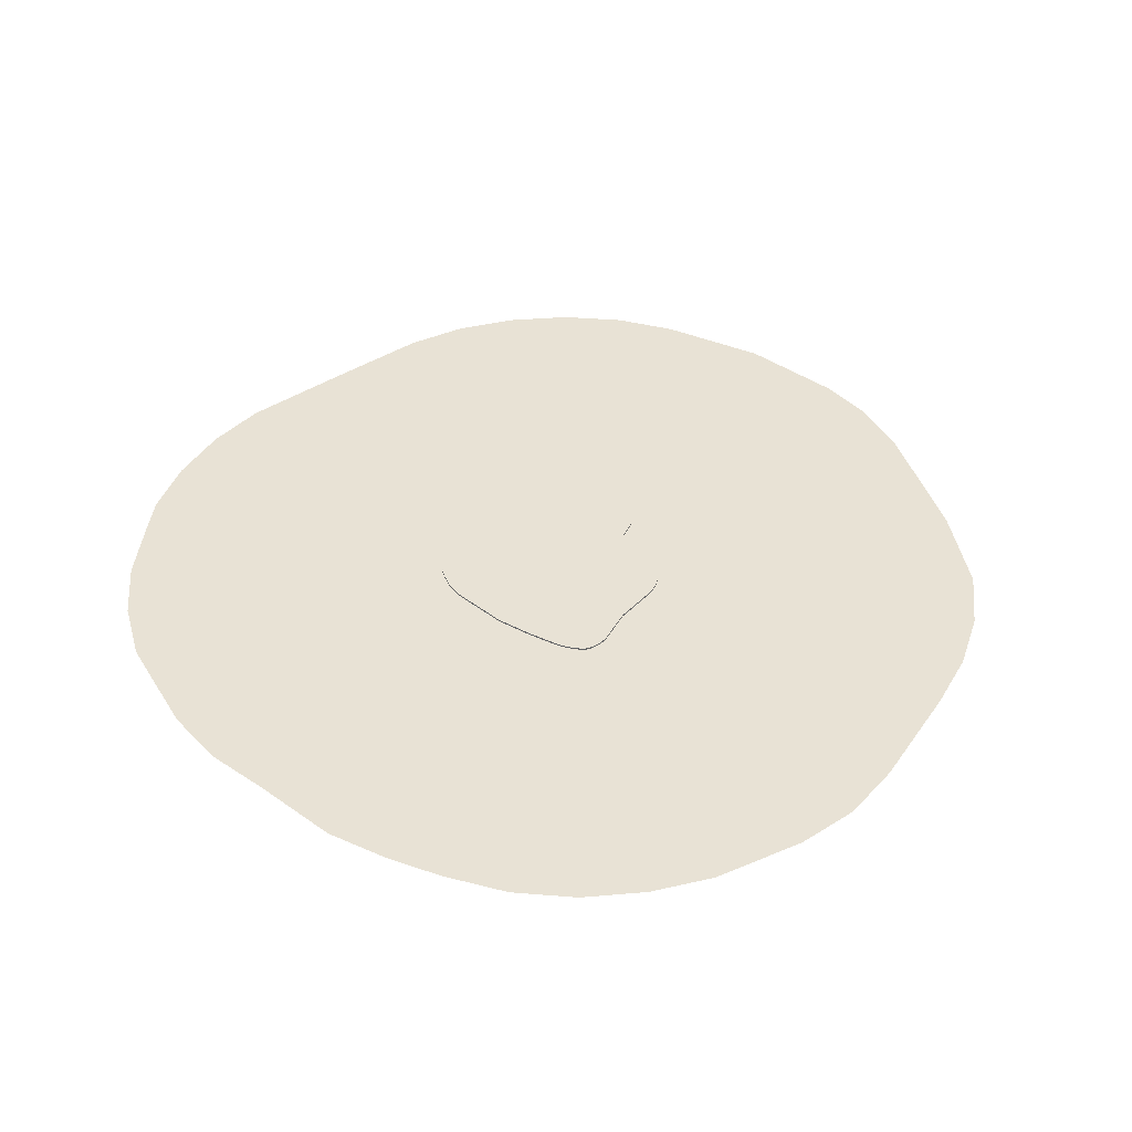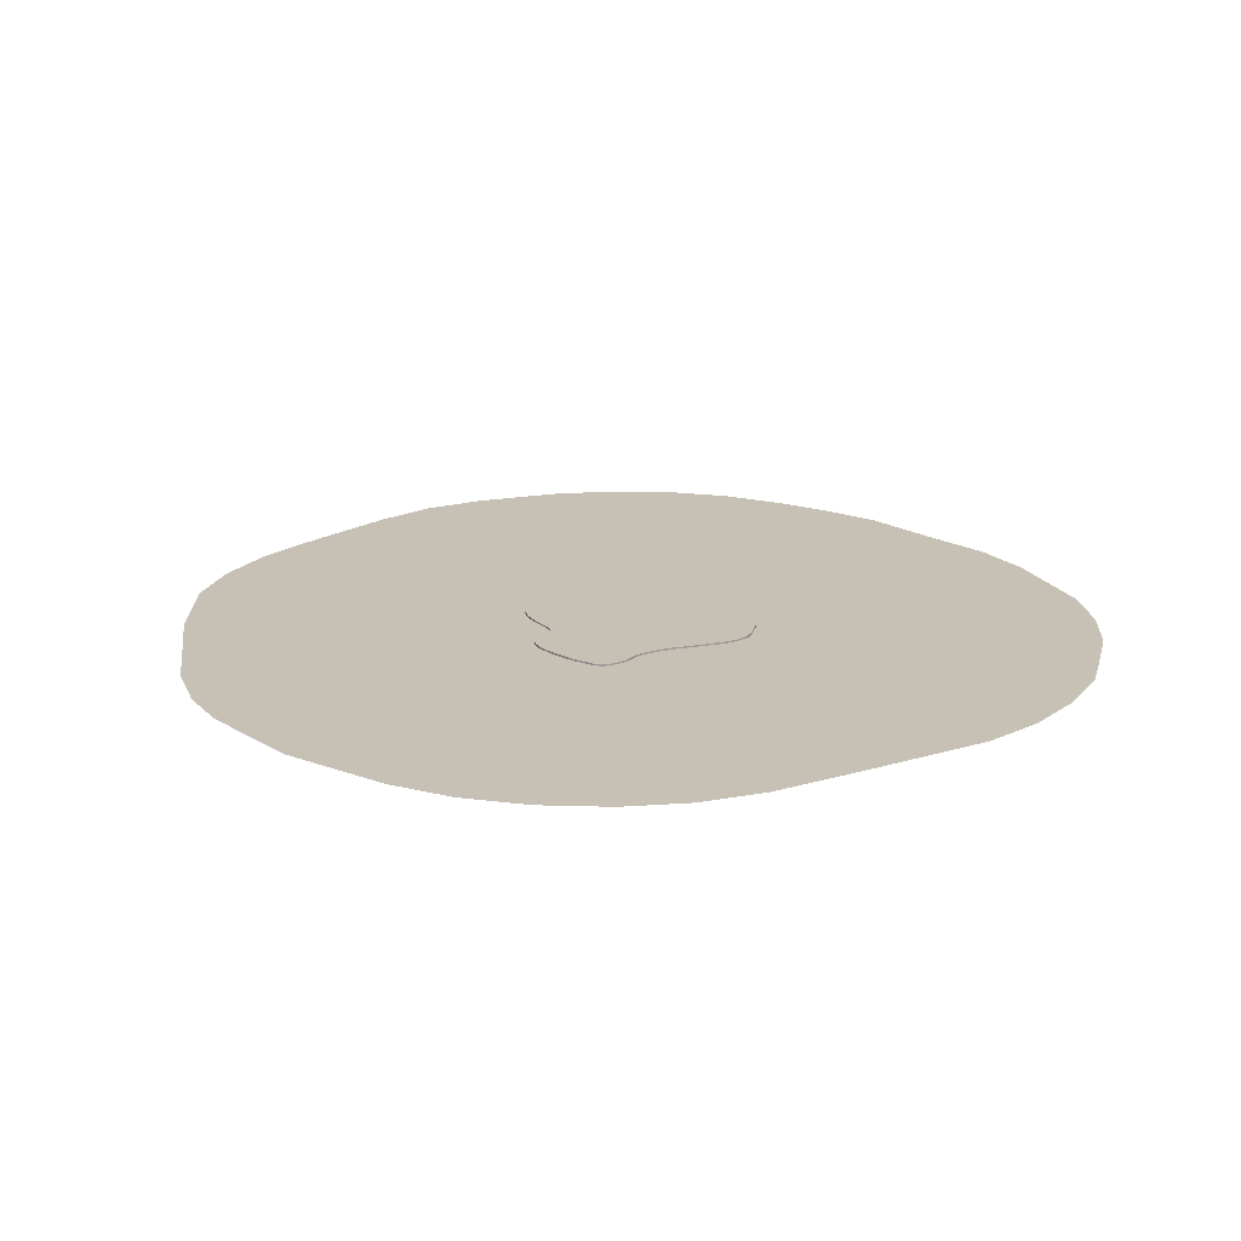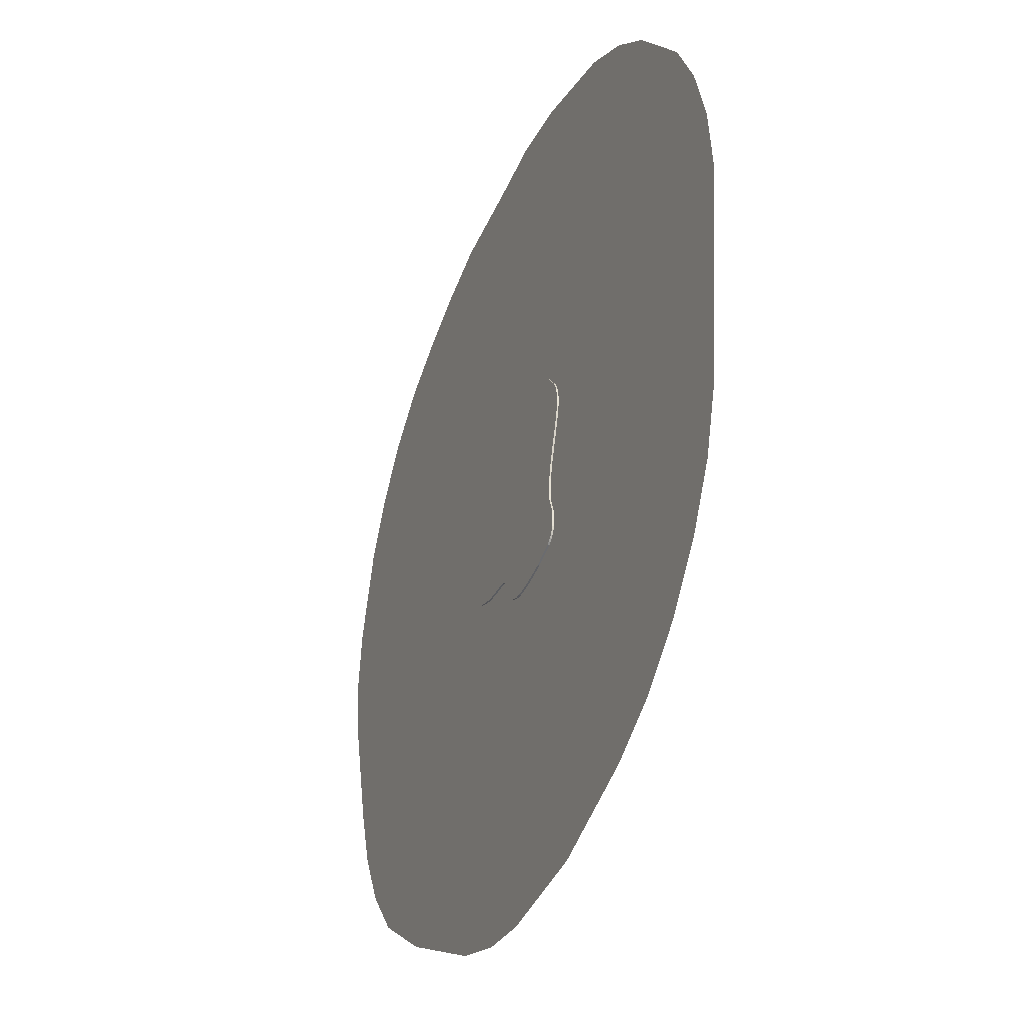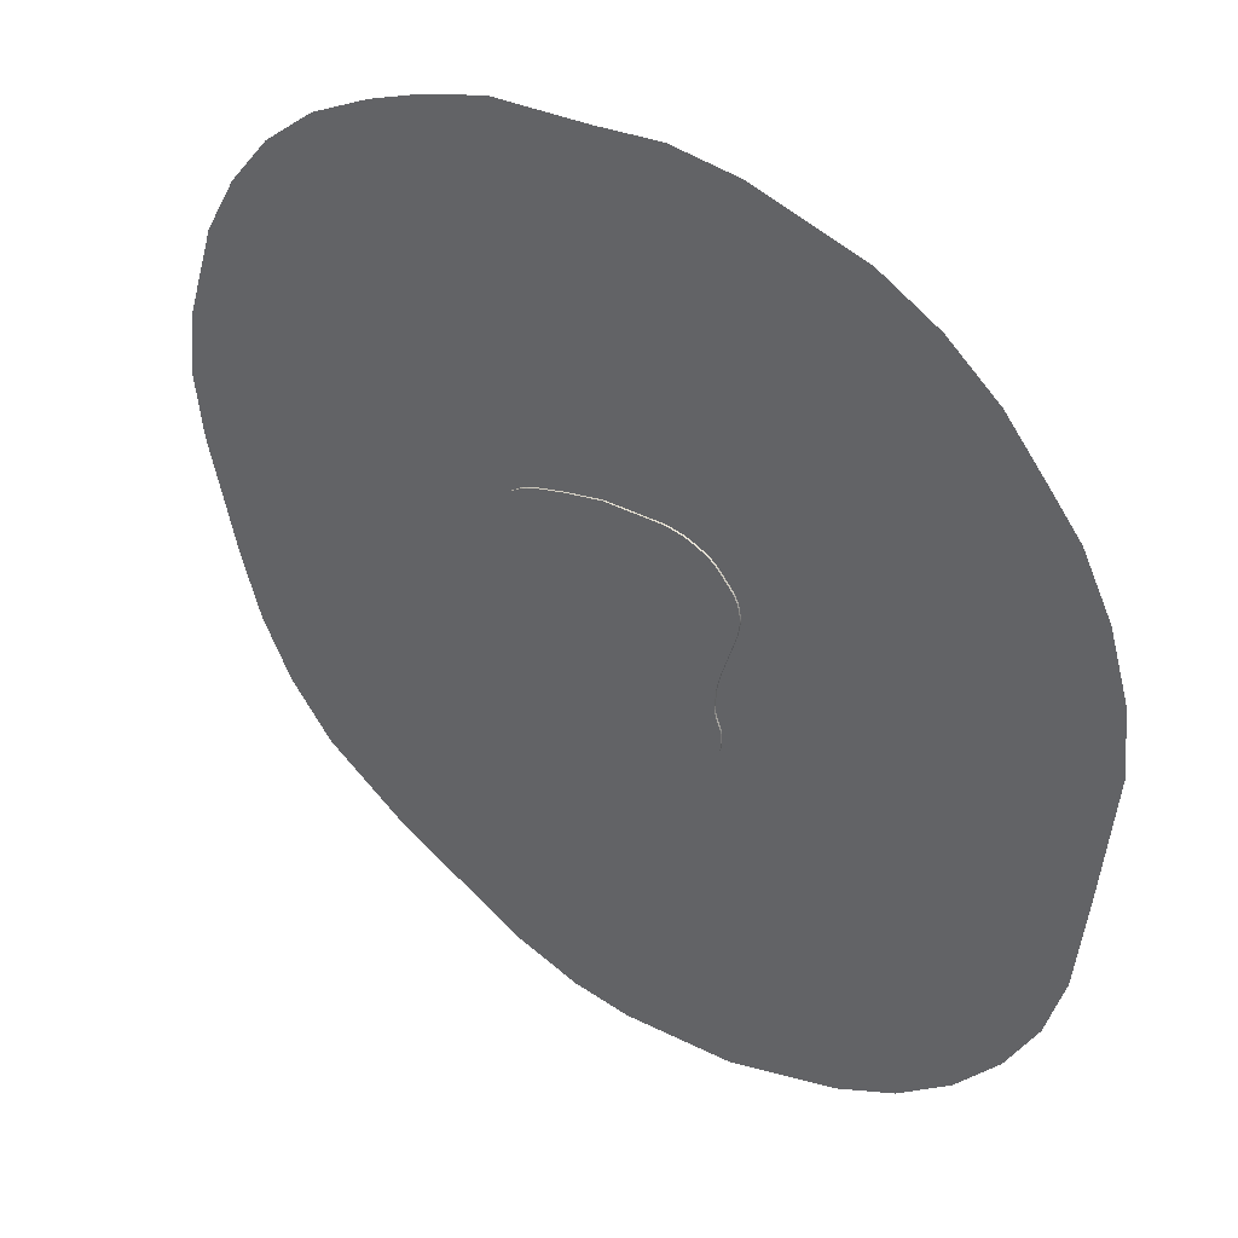
<metadata>
{"format":"obj","ext":"obj","renderer":"f3d","projection":"perspective","resolution":1024,"background":"white","views":[{"elev":40.6,"azim":45.3,"up":"+Y"},{"elev":18.6,"azim":-126.1,"up":"+Y"},{"elev":-36.2,"azim":-112.4,"up":"+Z"},{"elev":38.8,"azim":-144.2,"up":"+Z"}]}
</metadata>
<code>
o TFA2_Curve_Mesh.001
v 1.285 -0.02032 0.7633
v 1.307 -0.02032 0.7317
v 1.307 0.02032 0.7317
v 0.2581 -0.02032 1.113
v -0.8961 -0.02032 -1.22
v -0.8961 0.02032 -1.22
v -0.9615 -0.02032 -0.4201
v -0.9615 0.02032 -0.4201
v -1.182 -0.02032 0.4059
v -1.184 -0.02032 0.4198
v -1.184 0.02032 0.4198
v -0.4478 -0.02032 1.13
v 1.256 -0.02032 0.7898
v 1.285 0.02032 0.7633
v 1.042 -0.02032 -0.7122
v -1.182 0.02032 0.4059
v -0.4478 0.02032 1.13
v -0.1534 -0.02032 -1.36
v 1.256 0.02032 0.7898
v 1.2 -0.02032 0.04118
v 1.058 -0.02032 0.9087
v 1.078 -0.02032 0.9
v 1.078 0.02032 0.9
v 1.042 0.02032 -0.7122
v -0.1534 0.02032 -1.36
v -0.5004 -0.02032 1.123
v 1.2 0.02032 0.04118
v -0.9492 -0.02032 -0.6111
v 1.029 -0.02032 0.9194
v 1.058 0.02032 0.9087
v 1.067 -0.02032 -0.6778
v -1.177 -0.02032 0.3623
v -0.06739 -0.02032 -1.346
v -0.5004 0.02032 1.123
v 0.9924 -0.02032 0.9318
v 1.029 0.02032 0.9194
v -0.9523 -0.02032 -0.6495
v -0.9492 0.02032 -0.6111
v 1.078 -0.02032 -0.6589
v 1.067 0.02032 -0.6778
v -1.175 -0.02032 0.3456
v -1.177 0.02032 0.3623
v 0.5382 -0.02032 -0.9158
v -0.06739 0.02032 -1.346
v -0.5513 -0.02032 1.114
v 0.9924 0.02032 0.9318
v -0.9573 -0.02032 -0.6823
v -0.9523 0.02032 -0.6495
v 1.089 -0.02032 -0.6388
v 1.078 0.02032 -0.6589
v -1.171 -0.02032 0.3209
v -1.175 0.02032 0.3456
v 0.5717 -0.02032 -0.9136
v 0.5382 0.02032 -0.9158
v -0.5513 0.02032 1.114
v 0.01561 -0.02032 -1.314
v -0.9639 -0.02032 -0.7107
v -0.9573 0.02032 -0.6823
v 1.099 -0.02032 -0.6173
v 1.089 0.02032 -0.6388
v -1.162 -0.02032 0.2839
v -1.171 0.02032 0.3209
v 0.6047 -0.02032 -0.9105
v 0.5717 0.02032 -0.9136
v -0.5961 -0.02032 1.103
v 0.05282 -0.02032 -1.289
v 0.01561 0.02032 -1.314
v 1.141 -0.02032 0.869
v -0.9715 -0.02032 -0.7356
v -0.9639 0.02032 -0.7107
v 1.109 -0.02032 -0.5944
v 1.099 0.02032 -0.6173
v -1.162 0.02032 0.2839
v 0.6365 -0.02032 -0.9066
v 0.6047 0.02032 -0.9105
v -0.6147 -0.02032 1.098
v -0.5961 0.02032 1.103
v 0.08548 -0.02032 -1.257
v 0.05282 0.02032 -1.289
v 1.13 -0.02032 0.8745
v 1.141 0.02032 0.869
v -0.6487 -0.02032 -1.302
v -0.9799 -0.02032 -0.7581
v -0.9715 0.02032 -0.7356
v 1.118 -0.02032 -0.5703
v 1.109 0.02032 -0.5944
v -1.133 -0.02032 0.1844
v 0.6365 0.02032 -0.9066
v -0.6301 -0.02032 1.093
v -0.6147 0.02032 1.098
v 0.1123 -0.02032 -1.218
v 0.08548 0.02032 -1.257
v 1.12 -0.02032 0.8791
v 1.13 0.02032 0.8745
v -0.6341 -0.02032 -1.305
v -0.6487 0.02032 -1.302
v -0.9886 -0.02032 -0.7791
v -0.9799 0.02032 -0.7581
v 1.127 -0.02032 -0.545
v 1.118 0.02032 -0.5703
v -1.133 0.02032 0.1844
v 0.7097 -0.02032 -0.8936
v -0.6301 0.02032 1.093
v 0.1123 0.02032 -1.218
v 1.111 -0.02032 0.8834
v 1.12 0.02032 0.8791
v -0.6184 -0.02032 -1.309
v -0.6341 0.02032 -1.305
v -0.9973 -0.02032 -0.7998
v -0.9886 0.02032 -0.7791
v 1.135 -0.02032 -0.5187
v 1.127 0.02032 -0.545
v 0.7097 0.02032 -0.8936
v 1.101 -0.02032 0.888
v 1.111 0.02032 0.8834
v -0.6184 0.02032 -1.309
v 0.6769 -0.02032 1.021
v -1.005 -0.02032 -0.8211
v -0.9973 0.02032 -0.7998
v 1.142 -0.02032 -0.4915
v 1.135 0.02032 -0.5187
v 0.7747 -0.02032 -0.878
v -1.113 -0.02032 0.719
v 1.09 -0.02032 0.8933
v 1.101 0.02032 0.888
v 0.6769 0.02032 1.021
v -1.013 -0.02032 -0.844
v -1.005 0.02032 -0.8211
v 1.142 0.02032 -0.4915
v 0.7747 0.02032 -0.878
v -1.113 0.02032 0.719
v 1.09 0.02032 0.8933
v -1.019 -0.02032 -0.8696
v -1.013 0.02032 -0.844
v 0.1884 -0.02032 -1.023
v -1.023 -0.02032 -0.8989
v -1.019 0.02032 -0.8696
v -0.7388 -0.02032 1.049
v 0.1884 0.02032 -1.023
v -1.023 0.02032 -0.8989
v -1.153 -0.02032 0.6404
v 0.2146 -0.02032 -0.9837
v -0.7388 0.02032 1.049
v -1.153 0.02032 0.6404
v 0.2281 -0.02032 -0.9701
v 0.2146 0.02032 -0.9837
v -0.7826 -0.02032 1.029
v -1.029 -0.02032 -0.9962
v -1.169 -0.02032 0.5891
v 0.2281 0.02032 -0.9701
v -0.7826 0.02032 1.029
v 1.34 -0.02032 0.4597
v -1.029 0.02032 -0.9962
v 0.9157 -0.02032 -0.8265
v -1.175 -0.02032 0.5602
v -1.169 0.02032 0.5891
v -0.8271 -0.02032 1.005
v 0.2572 -0.02032 -0.9507
v -0.415 -0.02032 -1.344
v 1.34 0.02032 0.4597
v -1.022 -0.02032 -1.061
v -1.014 -0.02032 -0.1919
v 0.9157 0.02032 -0.8265
v -1.175 0.02032 0.5602
v -0.849 -0.02032 0.9925
v -0.8271 0.02032 1.005
v 0.2733 -0.02032 -0.9433
v 0.2572 0.02032 -0.9507
v -0.415 0.02032 -1.344
v 1.348 -0.02032 0.5358
v -1.014 -0.02032 -1.092
v -1.022 0.02032 -1.061
v -1.014 0.02032 -0.1919
v -1.182 -0.02032 0.5076
v 0.2908 -0.02032 -0.9365
v 0.2733 0.02032 -0.9433
v -0.8704 -0.02032 0.9787
v -0.849 0.02032 0.9925
v -0.367 -0.02032 -1.351
v 1.348 0.02032 0.5358
v -1.002 -0.02032 -1.122
v -1.014 0.02032 -1.092
v -0.9976 -0.02032 -0.2507
v -1.184 -0.02032 0.486
v -1.182 0.02032 0.5076
v 0.31 -0.02032 -0.9295
v 0.2908 0.02032 -0.9365
v -0.8916 -0.02032 0.9634
v -0.8704 0.02032 0.9787
v -0.367 0.02032 -1.351
v 1.344 -0.02032 0.6175
v -0.9844 -0.02032 -1.15
v -1.002 0.02032 -1.122
v -0.9976 0.02032 -0.2507
v -1.185 -0.02032 0.467
v -1.184 0.02032 0.486
v 0.3215 -0.02032 -0.9266
v 0.31 0.02032 -0.9295
v -0.913 -0.02032 0.9461
v -0.8916 0.02032 0.9634
v -0.3183 -0.02032 -1.356
v 1.344 0.02032 0.6175
v -0.9615 -0.02032 -1.176
v -0.9844 0.02032 -1.15
v -0.9786 -0.02032 -0.329
v 0.9861 -0.02032 -0.7709
v -1.186 -0.02032 0.4499
v -1.185 0.02032 0.467
v 0.338 -0.02032 -0.9244
v 0.3215 0.02032 -0.9266
v -0.9342 -0.02032 0.9273
v -0.913 0.02032 0.9461
v -0.3764 0.02032 1.137
v -0.3764 -0.02032 1.137
v -0.3183 0.02032 -1.356
v 1.324 -0.02032 0.6962
v -0.9323 -0.02032 -1.199
v -0.9615 0.02032 -1.176
v -0.9696 -0.02032 -0.3733
v -0.9786 0.02032 -0.329
v 0.9861 0.02032 -0.7709
v -1.185 -0.02032 0.4344
v -1.186 0.02032 0.4499
v 0.3586 -0.02032 -0.9228
v 0.338 0.02032 -0.9244
v -0.9342 0.02032 0.9273
v -0.3984 -0.02032 1.136
v 1.324 0.02032 0.6962
v 0.2581 0.02032 1.113
v -0.9323 0.02032 -1.199
v -0.9696 0.02032 -0.3733
v -1.185 0.02032 0.4344
v 0.3586 0.02032 -0.9228
v -0.3984 0.02032 1.136
v 0.6262 0.001392 -5.011
v -1.224 0.001392 -4.986
v -2.408 0.001392 -4.601
v -3.043 0.001392 -4.264
v -3.61 0.001392 -3.792
v -4.082 0.001392 -3.215
v -4.419 0.001392 -2.59
v -4.619 0.001392 -1.901
v -4.733 0.001392 -0.8657
v -4.873 0.001392 0.5843
v -4.799 0.001392 1.293
v -4.586 0.001392 2.008
v -4.265 0.001392 2.642
v -3.951 0.001392 3.03
v -3.476 0.001392 3.598
v -2.922 0.001392 4.059
v -2.28 0.001392 4.413
v -1.078 0.001392 4.754
v -0.3492 0.001392 4.827
v 0.3658 0.001392 4.747
v 1.405 0.001392 4.669
v 2.095 0.001392 4.461
v 2.68 0.001392 4.22
v 3.321 0.001392 3.884
v 3.875 0.001392 3.427
v 4.324 0.001392 2.865
v 4.668 0.001392 2.24
v 4.98 0.001392 1.235
v 5.068 0.001392 0.5216
v 4.98 0.001392 -0.192
v 4.667 0.001392 -1.467
v 4.451 0.001392 -2.156
v 4.122 0.001392 -2.798
v 3.657 0.001392 -3.375
v 2.751 0.001392 -4.025
v 1.316 0.001392 -4.787
v -0.007239 0.001392 -5.083
v 0.6262 0.001392 -5.011
v -0.007239 0.001392 -5.083
v 1.316 0.001392 -4.787
v 2.751 0.001392 -4.025
v 3.657 0.001392 -3.375
v 4.122 0.001392 -2.798
v 4.451 0.001392 -2.156
v 4.667 0.001392 -1.467
v 4.98 0.001392 -0.192
v 5.068 0.001392 0.5216
v 4.98 0.001392 1.235
v 4.668 0.001392 2.24
v 4.324 0.001392 2.865
v 3.875 0.001392 3.427
v 3.321 0.001392 3.884
v 2.68 0.001392 4.22
v 2.095 0.001392 4.461
v 1.405 0.001392 4.669
v 0.3658 0.001392 4.747
v -0.3492 0.001392 4.827
v -1.078 0.001392 4.754
v -2.28 0.001392 4.413
v -2.922 0.001392 4.059
v -3.476 0.001392 3.598
v -3.951 0.001392 3.03
v -4.265 0.001392 2.642
v -4.586 0.001392 2.008
v -4.799 0.001392 1.293
v -4.873 0.001392 0.5843
v -4.733 0.001392 -0.8657
v -4.619 0.001392 -1.901
v -4.419 0.001392 -2.59
v -4.082 0.001392 -3.215
v -3.61 0.001392 -3.792
v -3.043 0.001392 -4.264
v -2.408 0.001392 -4.601
v -1.224 0.001392 -4.986
g TFA2_Curve_Mesh.001_Material.007
f 290 275 301
f 275 274 301
f 274 235 273
f 301 308 307
f 273 308 274
f 307 306 305
f 302 307 305
f 305 304 302
f 304 303 302
f 302 301 307
f 301 300 296
f 301 296 290
f 300 299 296
f 299 298 296
f 298 297 296
f 296 295 293
f 295 294 293
f 293 292 296
f 292 291 290
f 290 289 288
f 288 287 280
f 287 286 285
f 280 287 282
f 285 284 287
f 284 283 287
f 283 282 287
f 282 281 280
f 280 279 290
f 279 278 275
f 290 279 275
f 278 277 275
f 277 276 275
f 308 301 274
f 292 290 296
f 290 288 280
f 254 269 243
f 269 270 243
f 270 272 271
f 243 236 237
f 271 236 270
f 237 238 239
f 242 237 239
f 239 240 242
f 240 241 242
f 242 243 237
f 243 244 248
f 243 248 254
f 244 245 248
f 245 246 248
f 246 247 248
f 248 249 251
f 249 250 251
f 251 252 248
f 252 253 254
f 254 255 256
f 256 257 264
f 257 258 259
f 264 257 262
f 259 260 257
f 260 261 257
f 261 262 257
f 262 263 264
f 264 265 254
f 265 266 269
f 254 265 269
f 266 267 269
f 267 268 269
f 236 243 270
f 252 254 248
f 254 256 264
g TFA2_Curve_Mesh.001_None_ORDKUNB.png.002
f 92 66 79
f 6 82 5
f 105 115 125
f 27 152 20
f 113 122 102
f 167 168 176
f 203 204 218
f 13 14 19
f 135 146 142
f 191 180 202
f 77 90 65
f 56 44 67
f 181 182 193
f 216 202 228
f 196 208 184
f 226 123 211
f 133 134 137
f 129 20 120
f 66 67 79
f 217 218 230
f 24 31 15
f 8 28 7
f 212 211 199
f 15 221 24
f 220 231 205
f 215 18 201
f 197 198 210
f 151 166 147
f 5 230 6
f 59 49 60
f 163 206 154
f 33 25 44
f 153 161 148
f 82 96 108
f 2 228 3
f 110 119 97
f 104 78 92
f 149 144 156
f 1 3 14
f 121 129 111
f 104 135 91
f 139 104 25
f 82 69 83
f 126 229 117
f 42 52 32
f 158 150 168
f 171 172 182
f 213 4 229
f 192 193 204
f 150 142 146
f 141 131 144
f 19 68 13
f 160 170 152
f 130 154 122
f 54 64 43
f 37 38 48
f 92 78 66
f 6 96 82
f 124 114 132
f 114 105 125
f 124 23 22
f 93 80 94
f 80 68 81
f 23 124 132
f 22 23 30
f 80 81 94
f 21 22 30
f 105 93 106
f 94 106 93
f 106 115 105
f 125 132 114
f 27 160 152
f 102 74 113
f 74 63 88
f 113 74 88
f 63 75 88
f 113 130 122
f 186 175 198
f 175 167 187
f 198 175 187
f 167 158 168
f 176 187 167
f 203 192 204
f 13 1 14
f 135 139 146
f 191 170 180
f 26 12 17
f 12 227 234
f 227 214 213
f 234 17 12
f 17 34 26
f 227 213 234
f 65 45 55
f 45 26 34
f 34 55 45
f 55 77 65
f 90 76 65
f 56 33 44
f 181 171 182
f 216 191 202
f 184 174 185
f 174 155 164
f 155 149 156
f 164 185 174
f 185 196 184
f 155 156 164
f 208 195 184
f 226 131 123
f 148 136 153
f 136 133 140
f 153 136 140
f 133 127 134
f 137 140 133
f 129 27 20
f 66 56 67
f 217 203 218
f 24 40 31
f 8 38 28
f 177 165 189
f 165 157 178
f 189 165 178
f 157 166 178
f 189 200 177
f 200 212 188
f 177 200 188
f 199 188 212
f 212 226 211
f 15 206 221
f 183 162 173
f 162 87 101
f 101 87 73
f 61 51 62
f 205 183 194
f 87 61 73
f 61 62 73
f 101 173 162
f 183 173 194
f 7 219 8
f 219 205 231
f 8 219 231
f 194 220 205
f 215 25 18
f 197 186 198
f 147 138 143
f 138 89 103
f 89 76 90
f 103 143 138
f 143 151 147
f 89 90 103
f 166 157 147
f 5 217 230
f 49 39 60
f 39 31 50
f 60 39 50
f 31 40 50
f 60 72 59
f 72 86 71
f 71 59 72
f 163 221 206
f 33 18 25
f 153 172 161
f 190 215 201
f 179 159 169
f 159 107 169
f 190 201 179
f 108 116 107
f 116 169 107
f 169 190 179
f 107 95 108
f 95 82 108
f 2 216 228
f 118 109 128
f 109 97 119
f 118 128 134
f 83 69 84
f 69 57 70
f 127 118 134
f 69 70 84
f 128 109 119
f 97 83 98
f 84 98 83
f 98 110 97
f 104 91 78
f 149 141 144
f 1 2 3
f 111 99 112
f 99 85 100
f 85 71 86
f 100 112 99
f 112 121 111
f 85 86 100
f 129 120 111
f 104 139 135
f 156 144 131
f 131 226 42
f 226 212 166
f 131 42 16
f 212 200 178
f 200 189 178
f 178 166 212
f 166 151 226
f 151 143 101
f 143 103 101
f 103 90 77
f 55 103 77
f 55 34 101
f 34 17 101
f 17 234 101
f 234 213 101
f 213 229 173
f 229 126 27
f 126 46 27
f 46 36 160
f 27 46 160
f 36 30 132
f 30 23 132
f 229 27 210
f 103 55 101
f 164 156 131
f 196 185 16
f 185 164 131
f 223 208 11
f 208 196 11
f 11 232 223
f 16 11 196
f 131 16 185
f 62 52 42
f 101 73 226
f 73 62 42
f 226 151 101
f 173 101 213
f 42 226 73
f 36 132 160
f 132 125 160
f 194 173 198
f 125 115 160
f 115 106 160
f 106 94 81
f 160 106 81
f 81 19 180
f 180 19 202
f 19 14 3
f 3 228 19
f 228 202 19
f 180 160 81
f 27 129 54
f 129 121 130
f 27 225 210
f 173 229 198
f 225 27 233
f 121 112 130
f 233 27 54
f 220 194 176
f 229 210 198
f 231 220 168
f 194 198 187
f 112 100 130
f 100 86 130
f 86 72 130
f 72 60 221
f 60 50 24
f 50 40 24
f 24 221 60
f 221 163 130
f 130 113 129
f 113 88 129
f 88 75 129
f 75 64 129
f 64 54 129
f 221 130 72
f 8 231 168
f 194 187 176
f 38 8 150
f 48 38 139
f 220 176 168
f 58 48 169
f 8 168 150
f 70 58 116
f 38 150 146
f 84 70 116
f 38 146 139
f 98 84 96
f 48 139 169
f 128 119 140
f 119 110 96
f 110 98 96
f 58 169 116
f 134 128 137
f 119 96 140
f 140 137 128
f 172 153 6
f 153 140 6
f 193 182 218
f 182 172 230
f 218 182 230
f 218 204 193
f 6 230 172
f 108 96 84
f 96 6 140
f 116 108 84
f 215 190 139
f 190 169 139
f 44 25 104
f 25 215 139
f 79 67 104
f 67 44 104
f 104 92 79
f 111 120 122
f 120 20 43
f 43 20 224
f 20 152 35
f 152 170 68
f 170 191 13
f 191 216 13
f 216 2 13
f 2 1 13
f 13 68 170
f 68 80 93
f 68 93 152
f 93 105 152
f 99 111 122
f 71 85 122
f 85 99 122
f 49 59 206
f 59 71 122
f 31 39 15
f 39 49 15
f 206 15 49
f 122 154 206
f 74 102 120
f 102 122 120
f 53 63 120
f 63 74 120
f 43 53 120
f 122 206 59
f 114 152 105
f 152 114 124
f 35 152 29
f 124 22 21
f 224 20 209
f 124 21 29
f 35 117 20
f 117 4 20
f 167 183 205
f 4 214 162
f 214 227 87
f 4 162 186
f 227 12 87
f 12 26 87
f 26 45 87
f 45 65 89
f 87 45 89
f 65 76 89
f 89 138 87
f 138 147 87
f 147 157 211
f 157 165 199
f 211 157 199
f 165 177 188
f 188 199 165
f 211 123 32
f 123 141 149
f 9 174 184
f 149 155 123
f 155 174 123
f 123 174 9
f 184 195 10
f 195 207 10
f 207 222 10
f 10 9 184
f 9 32 123
f 32 41 51
f 51 61 32
f 61 87 211
f 211 87 147
f 87 162 214
f 183 167 175
f 186 162 183
f 124 29 152
f 209 20 197
f 197 20 4
f 61 211 32
f 183 175 186
f 186 197 4
f 167 205 158
f 205 219 158
f 145 158 7
f 219 7 158
f 145 7 28
f 145 28 142
f 78 91 66
f 91 135 18
f 66 91 56
f 135 142 28
f 135 37 159
f 28 37 135
f 37 47 159
f 56 91 33
f 47 57 107
f 135 159 179
f 18 33 91
f 179 201 135
f 201 18 135
f 107 159 47
f 107 69 95
f 82 95 69
f 217 5 161
f 5 82 136
f 148 5 136
f 192 203 181
f 203 217 171
f 171 181 203
f 148 161 5
f 161 171 217
f 133 136 118
f 118 127 133
f 97 109 82
f 109 118 136
f 82 109 136
f 83 97 82
f 69 107 57
f 117 35 46
f 35 29 36
f 29 21 30
f 36 46 35
f 46 126 117
f 29 30 36
f 229 4 117
f 9 10 11
f 10 222 232
f 232 222 223
f 207 195 208
f 32 9 16
f 222 207 223
f 207 208 223
f 232 11 10
f 9 11 16
f 51 41 62
f 41 32 52
f 62 41 52
f 16 42 32
f 158 145 150
f 171 161 172
f 213 214 4
f 192 181 193
f 150 145 142
f 141 123 131
f 19 81 68
f 160 180 170
f 130 163 154
f 43 224 233
f 224 209 225
f 209 197 210
f 225 233 224
f 233 54 43
f 209 210 225
f 63 53 75
f 53 43 64
f 75 53 64
f 57 47 70
f 47 37 58
f 70 47 58
f 37 28 38
f 48 58 37

</code>
